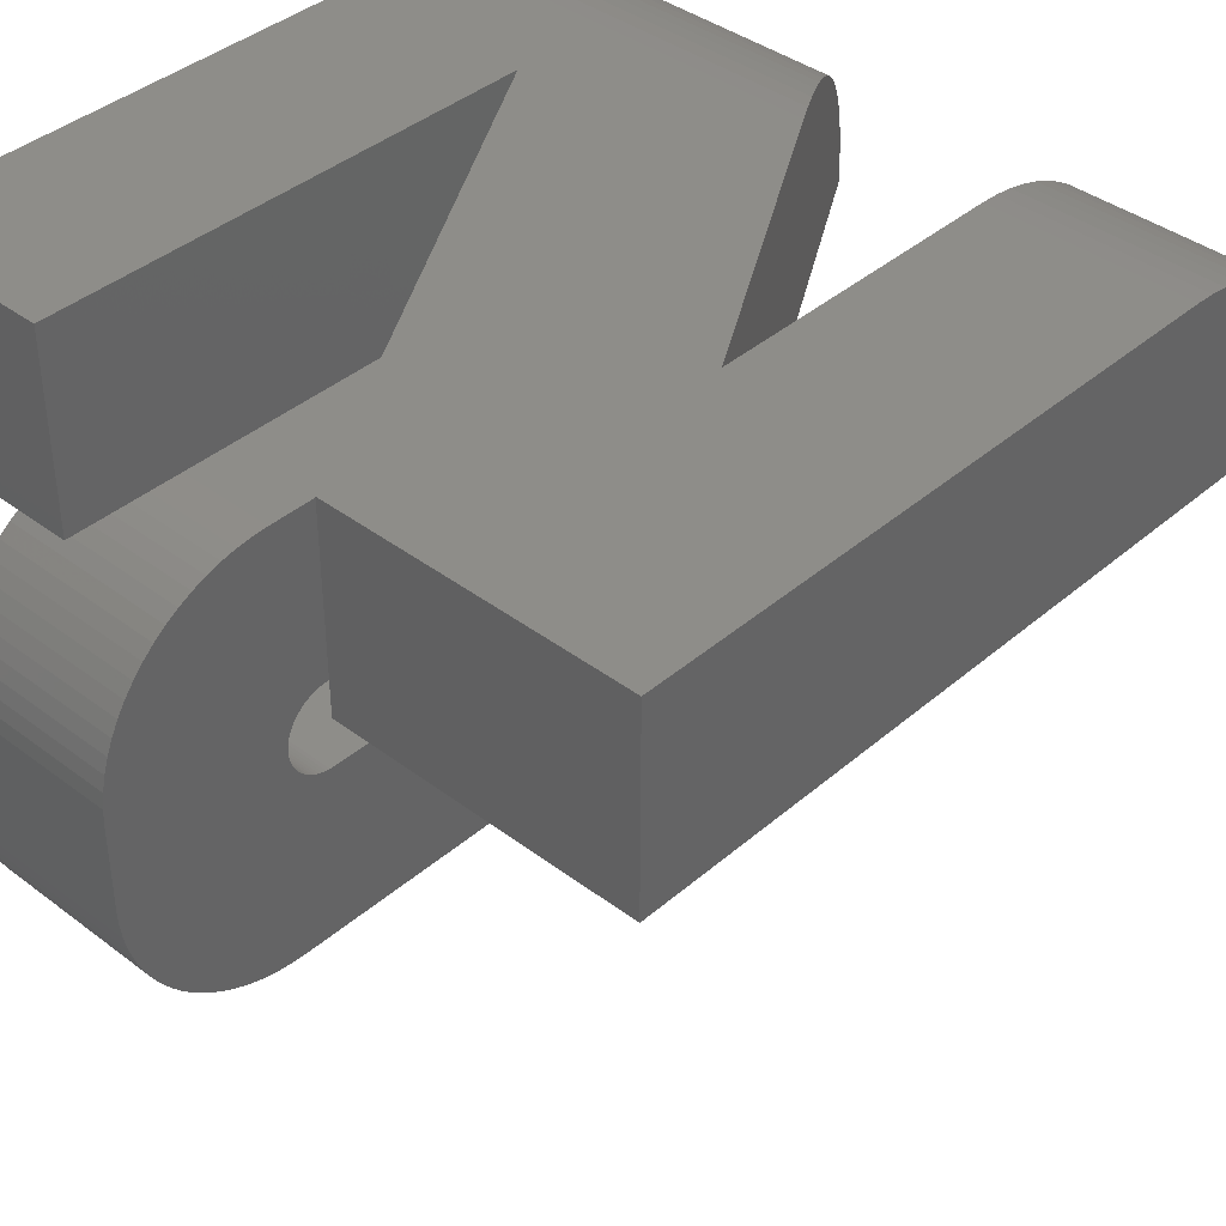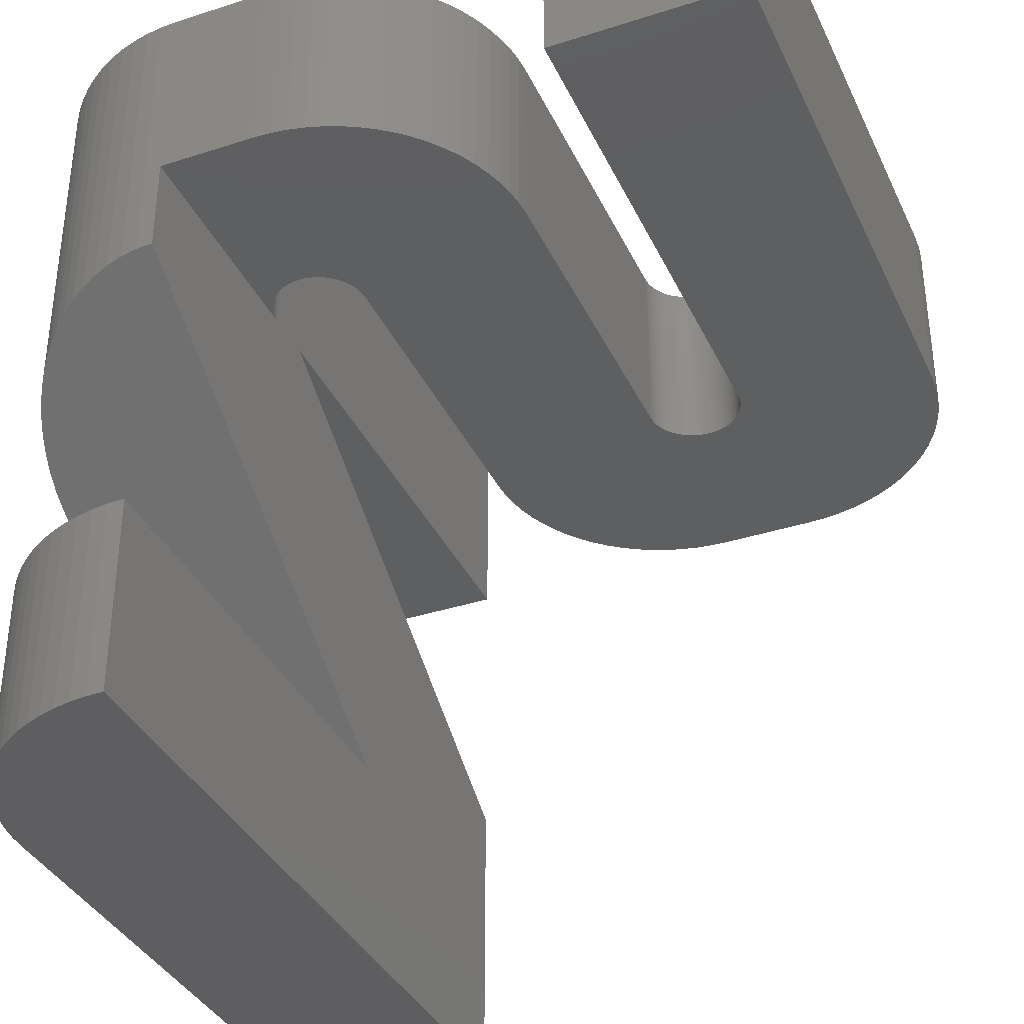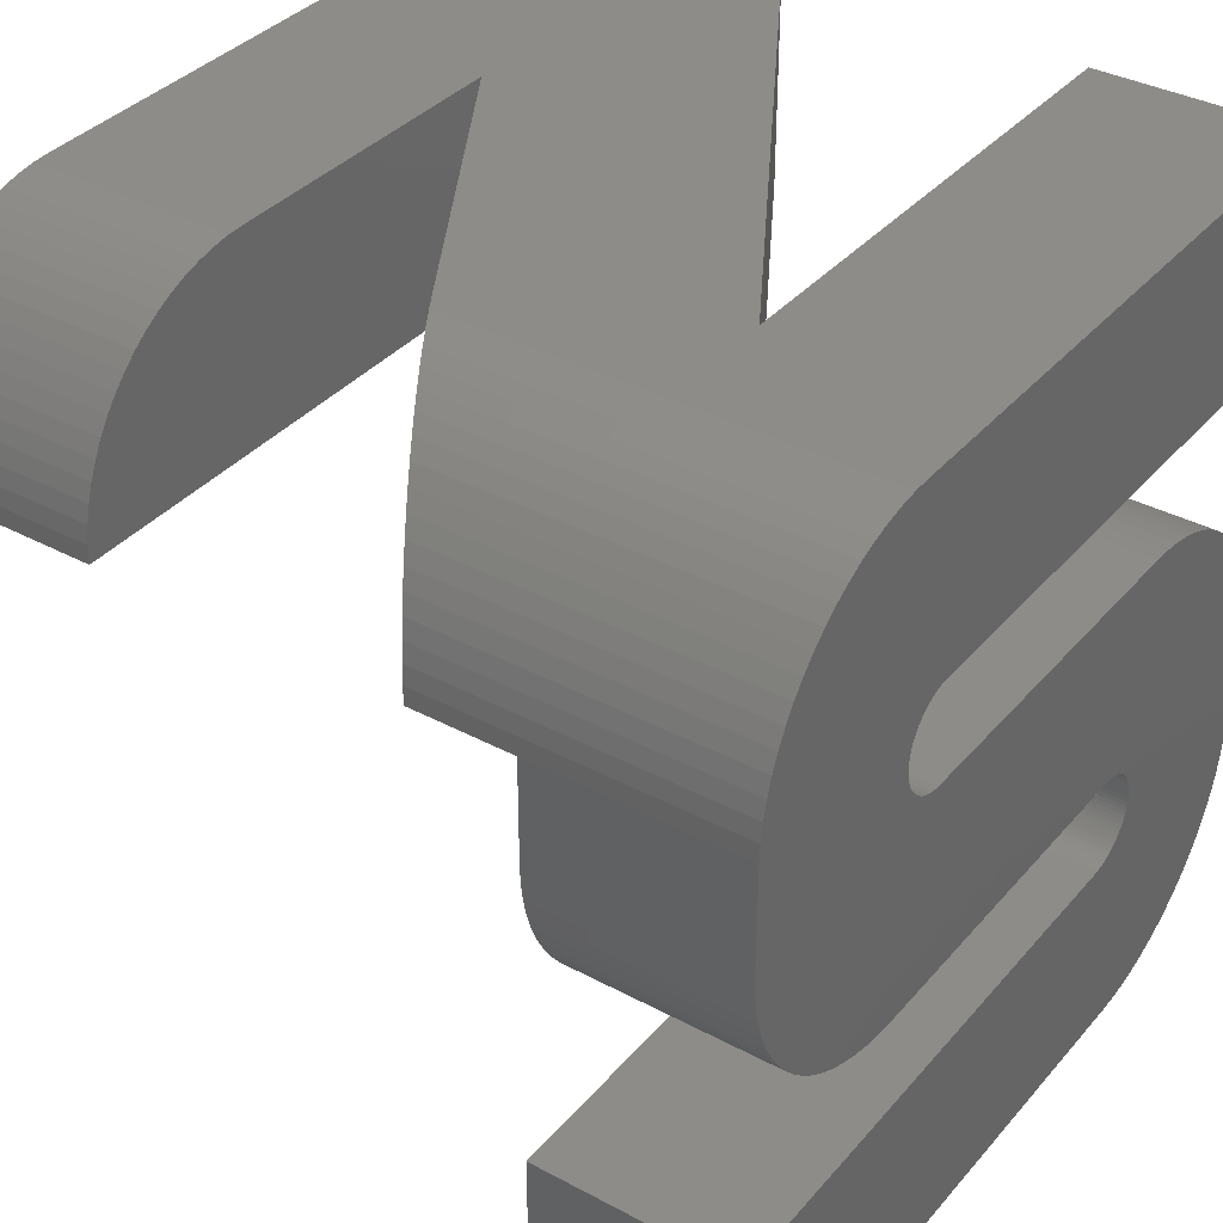
<metadata>
{"format":"stl","ext":"stl","renderer":"f3d","projection":"perspective","resolution":1024,"background":"white","views":[{"elev":39.6,"azim":133.2,"up":"+Y"},{"elev":-36.4,"azim":-67.2,"up":"+Z"},{"elev":36.3,"azim":-55.0,"up":"+Y"}]}
</metadata>
<code>
# stl→obj: 355 verts, 706 faces
v 4 3 0
v 1 4 0
v 4 4 0
v 0 3 0
v 0.9128 3.996 0
v 0.8263 3.985 0
v 0.7412 3.966 0
v 0.658 3.94 0
v 0.5774 3.906 0
v 0.5 3.866 0
v 0.4264 3.819 0
v 0.3572 3.766 0
v 0.2929 3.707 0
v 0.2339 3.643 0
v 0.1808 3.574 0
v 0.134 3.5 0
v 0.09369 3.423 0
v 0.0603 3.342 0
v 0.03407 3.259 0
v 0.01518 3.174 0
v 0.003799 3.087 0
v 4 4 4
v 1.25 3 4
v 4 3 4
v 1 4 4
v 1.228 2.999 4
v 1.207 2.996 4
v 1.185 2.991 4
v 1.164 2.985 4
v 0.9128 3.996 4
v 1.144 2.977 4
v 0.8263 3.985 4
v 0.7412 3.966 4
v 1.125 2.966 4
v 0.658 3.94 4
v 1.107 2.955 4
v 0.5774 3.906 4
v 0.5 3.866 4
v 1.089 2.942 4
v 0.4264 3.819 4
v 0.3572 3.766 4
v 1.073 2.927 4
v 0.2929 3.707 4
v 0.2339 3.643 4
v 1.058 2.911 4
v 0 2.5 4
v 1 2.75 4
v 0 3 4
v 0.1808 3.574 4
v 0.003799 2.413 4
v 0.134 3.5 4
v 0.9128 1.504 4
v 1 1.5 4
v 1.045 2.893 4
v 0.8263 1.515 4
v 0.09369 3.423 4
v 0.7412 1.534 4
v 1.033 2.875 4
v 0.658 1.56 4
v 0.0603 3.342 4
v 0.5774 1.594 4
v 0.03407 3.259 4
v 0.5 1.634 4
v 1.023 2.856 4
v 0.4264 1.681 4
v 0.01518 3.174 4
v 0.3572 1.734 4
v 0.003799 3.087 4
v 0.2929 1.793 4
v 1.015 2.835 4
v 0.2339 1.857 4
v 0.1808 1.926 4
v 1.009 2.815 4
v 0.134 2 4
v 1.004 2.793 4
v 0.09369 2.077 4
v 1.001 2.772 4
v 0.0603 2.158 4
v 0.03407 2.241 4
v 0.01518 2.326 4
v 4 1.5 4
v 2.999 1.272 4
v 3 1.25 4
v 3.087 2.496 4
v 2.996 1.293 4
v 2.991 1.315 4
v 2.985 1.335 4
v 2.977 1.356 4
v 2.966 1.375 4
v 2.955 1.393 4
v 2.942 1.411 4
v 2.927 1.427 4
v 2.911 1.442 4
v 2.893 1.455 4
v 2.875 1.466 4
v 2.856 1.477 4
v 2.835 1.485 4
v 3 2.5 4
v 2.815 1.491 4
v 2.793 1.496 4
v 2.772 1.499 4
v 2.75 1.5 4
v 1.25 2.5 4
v 1.228 2.501 4
v 1.207 2.504 4
v 1.185 2.509 4
v 1.164 2.515 4
v 1.144 2.523 4
v 1.125 2.533 4
v 1.107 2.545 4
v 1.089 2.558 4
v 1.073 2.573 4
v 1.058 2.589 4
v 1.045 2.607 4
v 1.033 2.625 4
v 1.023 2.644 4
v 1.015 2.664 4
v 1.009 2.685 4
v 1.004 2.707 4
v 1.001 2.728 4
v 3.996 1.587 4
v 4 1 4
v 3.985 1.674 4
v 2.999 1.228 4
v 3.966 1.759 4
v 2.996 1.207 4
v 3.94 1.842 4
v 2.991 1.185 4
v 3.906 1.923 4
v 2.985 1.164 4
v 3.866 2 4
v 3.996 0.9128 4
v 3.819 2.074 4
v 2.977 1.144 4
v 3.766 2.143 4
v 3.985 0.8263 4
v 3.707 2.207 4
v 3.966 0.7412 4
v 3.643 2.266 4
v 2.966 1.125 4
v 3.574 2.319 4
v 3.94 0.658 4
v 3.5 2.366 4
v 3.906 0.5774 4
v 3.423 2.406 4
v 2.955 1.107 4
v 3.342 2.44 4
v 3.866 0.5 4
v 3.259 2.466 4
v 2.942 1.089 4
v 3.174 2.485 4
v 3.819 0.4264 4
v 3.766 0.3572 4
v 2.927 1.073 4
v 3.707 0.2929 4
v 3.643 0.2339 4
v 2.911 1.058 4
v 3.574 0.1808 4
v 3.5 0.134 4
v 2.893 1.045 4
v 3.423 0.09369 4
v 3.342 0.0603 4
v 2.875 1.033 4
v 3.259 0.03407 4
v 2.856 1.023 4
v 3.174 0.01518 4
v 3.087 0.003799 4
v 2.835 1.015 4
v 3 0 4
v 2.815 1.009 4
v 2.793 1.004 4
v 2.772 1.001 4
v 2.75 1 4
v 0 0 4
v 0 1 4
v 3.087 0.003799 3
v 3.174 0.01518 3
v 3.259 0.03407 3
v 3.342 0.0603 3
v 3.423 0.09369 3
v 3.5 0.134 3
v 3.574 0.1808 3
v 3.643 0.2339 3
v 3.707 0.2929 3
v 3.766 0.3572 3
v 3.819 0.4264 3
v 3.866 0.5 3
v 3.906 0.5774 3
v 3.94 0.658 3
v 3.966 0.7412 3
v 3.985 0.8263 3
v 3.996 0.9128 3
v 4 1 3
v 4 3 1.5
v 4 4 1.5
v 4 1.5 3
v 4 4 3
v 4 3 3
v 3.996 1.587 3
v 3.985 1.674 3
v 3.966 1.759 3
v 3.94 1.842 3
v 3.906 1.923 3
v 3.866 2 3
v 3.819 2.074 3
v 3.766 2.143 3
v 3.707 2.207 3
v 3.643 2.266 3
v 3.574 2.319 3
v 3.5 2.366 3
v 3.423 2.406 3
v 3.342 2.44 3
v 3.259 2.466 3
v 3.174 2.485 3
v 3.087 2.496 3
v 3 2.5 3
v 1.25 2.5 3
v 1.228 2.501 3
v 1.207 2.504 3
v 1.185 2.509 3
v 1.164 2.515 3
v 1.144 2.523 3
v 1.125 2.533 3
v 1.107 2.545 3
v 1.089 2.558 3
v 1.073 2.573 3
v 1.058 2.589 3
v 1.045 2.607 3
v 1.033 2.625 3
v 1.023 2.644 3
v 1.015 2.664 3
v 1.009 2.685 3
v 1.004 2.707 3
v 1.001 2.728 3
v 1 2.75 3
v 1.001 2.772 3
v 1.004 2.793 3
v 1.009 2.815 3
v 1.015 2.835 3
v 1.023 2.856 3
v 1.033 2.875 3
v 1.045 2.893 3
v 1.058 2.911 3
v 1.073 2.927 3
v 1.089 2.942 3
v 1.107 2.955 3
v 1.125 2.966 3
v 1.144 2.977 3
v 1.164 2.985 3
v 1.185 2.991 3
v 1.207 2.996 3
v 1.228 2.999 3
v 1.25 3 3
v 0 3 1
v 2.5 3 1
v 1.5 3 3
v 0 3 2.5
v 0 3 3
v 1.5 4 3
v 1 4 1.9
v 2.5 4 1
v 1 4 1
v 0.9128 3.996 1
v 0.9128 3.996 1.952
v 0.8263 3.985 1
v 0.8263 3.985 2.004
v 0.7412 3.966 1
v 0.7412 3.966 2.055
v 0.658 3.94 1
v 0.658 3.94 2.105
v 0.5774 3.906 1
v 0.5774 3.906 2.154
v 0.5 3.866 1
v 0.5 3.866 2.2
v 0.4264 3.819 1
v 0.4264 3.819 2.244
v 0.3572 3.766 1
v 0.3572 3.766 2.286
v 0.2929 3.707 1
v 0.2929 3.707 2.324
v 0.2339 3.643 1
v 0.2339 3.643 2.36
v 0.1808 3.574 1
v 0.1808 3.574 2.391
v 0.134 3.5 1
v 0.134 3.5 2.42
v 0.09369 3.423 1
v 0.09369 3.423 2.444
v 0.0603 3.342 1
v 0.0603 3.342 2.464
v 0.03407 3.259 1
v 0.03407 3.259 2.48
v 0.01518 3.174 1
v 0.01518 3.174 2.491
v 0.003799 3.087 1
v 0.003799 3.087 2.498
v 0 2.5 3
v 0 0 3
v 0 1 3
v 0.003799 2.413 3
v 0.01518 2.326 3
v 0.03407 2.241 3
v 0.0603 2.158 3
v 0.09369 2.077 3
v 0.134 2 3
v 0.1808 1.926 3
v 0.2339 1.857 3
v 0.2929 1.793 3
v 0.3572 1.734 3
v 0.4264 1.681 3
v 0.5 1.634 3
v 0.5774 1.594 3
v 0.658 1.56 3
v 0.7412 1.534 3
v 0.8263 1.515 3
v 0.9128 1.504 3
v 1 1.5 3
v 2.75 1.5 3
v 2.772 1.499 3
v 2.793 1.496 3
v 2.815 1.491 3
v 2.835 1.485 3
v 2.856 1.477 3
v 2.875 1.466 3
v 2.893 1.455 3
v 2.911 1.442 3
v 2.927 1.427 3
v 2.942 1.411 3
v 2.955 1.393 3
v 2.966 1.375 3
v 2.977 1.356 3
v 2.985 1.335 3
v 2.991 1.315 3
v 2.996 1.293 3
v 2.999 1.272 3
v 3 1.25 3
v 2.999 1.228 3
v 2.996 1.207 3
v 2.991 1.185 3
v 2.985 1.164 3
v 2.977 1.144 3
v 2.966 1.125 3
v 2.955 1.107 3
v 2.942 1.089 3
v 2.927 1.073 3
v 2.911 1.058 3
v 2.893 1.045 3
v 2.875 1.033 3
v 2.856 1.023 3
v 2.835 1.015 3
v 2.815 1.009 3
v 2.793 1.004 3
v 2.772 1.001 3
v 2.75 1 3
v 3 0 3
f 1 2 3
f 4 2 1
f 2 4 5
f 5 4 6
f 6 4 7
f 7 4 8
f 8 4 9
f 9 4 10
f 10 4 11
f 11 4 12
f 12 4 13
f 13 4 14
f 14 4 15
f 15 4 16
f 16 4 17
f 17 4 18
f 18 4 19
f 19 4 20
f 20 4 21
f 22 23 24
f 25 23 22
f 23 25 26
f 26 25 27
f 27 25 28
f 28 25 29
f 30 29 25
f 29 30 31
f 32 31 30
f 33 31 32
f 31 33 34
f 35 34 33
f 34 35 36
f 37 36 35
f 38 36 37
f 36 38 39
f 40 39 38
f 41 39 40
f 39 41 42
f 43 42 41
f 44 42 43
f 42 44 45
f 46 47 48
f 49 45 44
f 50 47 46
f 51 45 49
f 47 52 53
f 45 51 54
f 47 55 52
f 56 54 51
f 47 57 55
f 54 56 58
f 47 59 57
f 60 58 56
f 47 61 59
f 62 58 60
f 47 63 61
f 58 62 64
f 47 65 63
f 66 64 62
f 47 67 65
f 68 64 66
f 47 69 67
f 64 68 70
f 47 71 69
f 48 70 68
f 47 72 71
f 70 48 73
f 47 74 72
f 73 48 75
f 47 76 74
f 75 48 77
f 47 78 76
f 77 48 47
f 47 79 78
f 47 80 79
f 47 50 80
f 81 82 83
f 84 85 82
f 84 86 85
f 84 87 86
f 84 88 87
f 84 89 88
f 84 90 89
f 84 91 90
f 84 92 91
f 84 93 92
f 84 94 93
f 84 95 94
f 84 96 95
f 84 97 96
f 98 99 97
f 98 100 99
f 98 101 100
f 98 102 101
f 103 102 98
f 53 103 104
f 53 104 105
f 53 105 106
f 53 106 107
f 53 107 108
f 53 108 109
f 103 53 102
f 110 53 109
f 111 53 110
f 112 53 111
f 113 53 112
f 114 53 113
f 115 53 114
f 116 53 115
f 117 53 116
f 118 53 117
f 119 53 118
f 120 53 119
f 53 120 47
f 82 81 121
f 81 83 122
f 82 121 123
f 124 122 83
f 82 123 125
f 126 122 124
f 82 125 127
f 128 122 126
f 82 127 129
f 130 122 128
f 82 129 131
f 122 130 132
f 82 131 133
f 134 132 130
f 82 133 135
f 132 134 136
f 82 135 137
f 136 134 138
f 82 137 139
f 140 138 134
f 82 139 141
f 138 140 142
f 82 141 143
f 142 140 144
f 82 143 145
f 146 144 140
f 82 145 147
f 144 146 148
f 82 147 149
f 150 148 146
f 82 149 151
f 148 150 152
f 82 151 84
f 152 150 153
f 97 84 98
f 154 153 150
f 153 154 155
f 155 154 156
f 157 156 154
f 156 157 158
f 158 157 159
f 160 159 157
f 159 160 161
f 161 160 162
f 163 162 160
f 162 163 164
f 165 164 163
f 164 165 166
f 166 165 167
f 168 167 165
f 167 168 169
f 170 169 168
f 171 169 170
f 172 169 171
f 173 169 172
f 174 173 175
f 173 174 169
f 176 166 167
f 166 176 177
f 177 164 166
f 164 177 178
f 178 162 164
f 162 178 179
f 179 161 162
f 161 179 180
f 180 159 161
f 159 180 181
f 181 158 159
f 158 181 182
f 182 156 158
f 156 182 183
f 183 155 156
f 155 183 184
f 155 185 153
f 185 155 184
f 153 186 152
f 186 153 185
f 152 187 148
f 187 152 186
f 148 188 144
f 188 148 187
f 144 189 142
f 189 144 188
f 142 190 138
f 190 142 189
f 138 191 136
f 191 138 190
f 136 192 132
f 192 136 191
f 132 193 122
f 193 132 192
f 194 3 195
f 3 194 1
f 122 196 81
f 196 122 193
f 24 197 22
f 197 24 198
f 81 199 121
f 199 81 196
f 121 200 123
f 200 121 199
f 123 201 125
f 201 123 200
f 125 202 127
f 202 125 201
f 127 203 129
f 203 127 202
f 129 204 131
f 204 129 203
f 131 205 133
f 205 131 204
f 133 206 135
f 206 133 205
f 135 207 137
f 207 135 206
f 207 139 137
f 139 207 208
f 208 141 139
f 141 208 209
f 209 143 141
f 143 209 210
f 210 145 143
f 145 210 211
f 211 147 145
f 147 211 212
f 212 149 147
f 149 212 213
f 213 151 149
f 151 213 214
f 214 84 151
f 84 214 215
f 215 98 84
f 98 215 216
f 216 103 98
f 103 216 217
f 217 104 103
f 104 217 218
f 218 105 104
f 105 218 219
f 219 106 105
f 106 219 220
f 220 107 106
f 107 220 221
f 221 108 107
f 108 221 222
f 222 109 108
f 109 222 223
f 223 110 109
f 110 223 224
f 224 111 110
f 111 224 225
f 225 112 111
f 112 225 226
f 112 227 113
f 227 112 226
f 113 228 114
f 228 113 227
f 114 229 115
f 229 114 228
f 115 230 116
f 230 115 229
f 116 231 117
f 231 116 230
f 117 232 118
f 232 117 231
f 118 233 119
f 233 118 232
f 119 234 120
f 234 119 233
f 120 235 47
f 235 120 234
f 47 236 77
f 236 47 235
f 77 237 75
f 237 77 236
f 75 238 73
f 238 75 237
f 73 239 70
f 239 73 238
f 70 240 64
f 240 70 239
f 64 241 58
f 241 64 240
f 58 242 54
f 242 58 241
f 54 243 45
f 243 54 242
f 45 244 42
f 244 45 243
f 244 39 42
f 39 244 245
f 245 36 39
f 36 245 246
f 246 34 36
f 34 246 247
f 247 31 34
f 31 247 248
f 248 29 31
f 29 248 249
f 249 28 29
f 28 249 250
f 250 27 28
f 27 250 251
f 251 26 27
f 26 251 252
f 252 23 26
f 23 252 253
f 254 4 255
f 256 23 253
f 23 256 24
f 24 256 198
f 257 253 258
f 255 253 257
f 253 255 256
f 256 255 194
f 1 255 4
f 255 1 194
f 259 22 197
f 22 259 25
f 259 260 25
f 261 259 195
f 259 261 260
f 3 261 195
f 2 261 3
f 261 2 262
f 2 263 262
f 263 2 5
f 25 264 30
f 264 25 260
f 5 265 263
f 265 5 6
f 30 266 32
f 266 30 264
f 6 267 265
f 267 6 7
f 32 268 33
f 268 32 266
f 7 269 267
f 269 7 8
f 33 270 35
f 270 33 268
f 8 271 269
f 271 8 9
f 35 272 37
f 272 35 270
f 9 273 271
f 273 9 10
f 37 274 38
f 274 37 272
f 10 275 273
f 275 10 11
f 38 276 40
f 276 38 274
f 11 277 275
f 277 11 12
f 40 278 41
f 278 40 276
f 12 279 277
f 279 12 13
f 41 280 43
f 280 41 278
f 14 279 13
f 279 14 281
f 282 43 280
f 43 282 44
f 15 281 14
f 281 15 283
f 284 44 282
f 44 284 49
f 16 283 15
f 283 16 285
f 286 49 284
f 49 286 51
f 17 285 16
f 285 17 287
f 288 51 286
f 51 288 56
f 18 287 17
f 287 18 289
f 290 56 288
f 56 290 60
f 19 289 18
f 289 19 291
f 292 60 290
f 60 292 62
f 20 291 19
f 291 20 293
f 294 62 292
f 62 294 66
f 21 293 20
f 293 21 295
f 296 66 294
f 66 296 68
f 4 295 21
f 295 4 254
f 258 296 257
f 296 258 68
f 68 258 48
f 297 48 258
f 48 297 46
f 298 175 299
f 175 298 174
f 300 46 297
f 46 300 50
f 301 50 300
f 50 301 80
f 302 80 301
f 80 302 79
f 303 79 302
f 79 303 78
f 304 78 303
f 78 304 76
f 305 76 304
f 76 305 74
f 306 74 305
f 74 306 72
f 307 72 306
f 72 307 71
f 308 71 307
f 71 308 69
f 308 67 69
f 67 308 309
f 309 65 67
f 65 309 310
f 310 63 65
f 63 310 311
f 311 61 63
f 61 311 312
f 312 59 61
f 59 312 313
f 313 57 59
f 57 313 314
f 314 55 57
f 55 314 315
f 315 52 55
f 52 315 316
f 316 53 52
f 53 316 317
f 317 102 53
f 102 317 318
f 318 101 102
f 101 318 319
f 319 100 101
f 100 319 320
f 320 99 100
f 99 320 321
f 321 97 99
f 97 321 322
f 322 96 97
f 96 322 323
f 323 95 96
f 95 323 324
f 324 94 95
f 94 324 325
f 325 93 94
f 93 325 326
f 326 92 93
f 92 326 327
f 328 92 327
f 92 328 91
f 329 91 328
f 91 329 90
f 330 90 329
f 90 330 89
f 331 89 330
f 89 331 88
f 332 88 331
f 88 332 87
f 333 87 332
f 87 333 86
f 334 86 333
f 86 334 85
f 335 85 334
f 85 335 82
f 336 82 335
f 82 336 83
f 337 83 336
f 83 337 124
f 338 124 337
f 124 338 126
f 339 126 338
f 126 339 128
f 340 128 339
f 128 340 130
f 341 130 340
f 130 341 134
f 342 134 341
f 134 342 140
f 343 140 342
f 140 343 146
f 344 146 343
f 146 344 150
f 345 150 344
f 150 345 154
f 345 157 154
f 157 345 346
f 346 160 157
f 160 346 347
f 347 163 160
f 163 347 348
f 348 165 163
f 165 348 349
f 349 168 165
f 168 349 350
f 350 170 168
f 170 350 351
f 351 171 170
f 171 351 352
f 352 172 171
f 172 352 353
f 353 173 172
f 173 353 354
f 354 175 173
f 175 354 299
f 298 169 174
f 169 298 355
f 355 167 169
f 167 355 176
f 193 337 336
f 176 338 337
f 176 339 338
f 176 340 339
f 176 341 340
f 176 342 341
f 176 343 342
f 176 344 343
f 176 345 344
f 176 346 345
f 176 347 346
f 176 348 347
f 176 349 348
f 176 350 349
f 355 351 350
f 355 352 351
f 355 353 352
f 355 354 353
f 298 354 355
f 354 298 299
f 337 193 192
f 193 336 196
f 337 192 191
f 335 196 336
f 337 191 190
f 334 196 335
f 337 190 189
f 333 196 334
f 337 189 188
f 332 196 333
f 337 188 187
f 196 332 199
f 337 187 186
f 331 199 332
f 337 186 185
f 199 331 200
f 337 185 184
f 200 331 201
f 337 184 183
f 330 201 331
f 337 183 182
f 201 330 202
f 337 182 181
f 202 330 203
f 337 181 180
f 329 203 330
f 337 180 179
f 203 329 204
f 337 179 178
f 328 204 329
f 337 178 177
f 204 328 205
f 337 177 176
f 205 328 206
f 350 176 355
f 327 206 328
f 206 327 207
f 207 327 208
f 326 208 327
f 208 326 209
f 209 326 210
f 325 210 326
f 210 325 211
f 211 325 212
f 324 212 325
f 212 324 213
f 323 213 324
f 213 323 214
f 214 323 215
f 322 215 323
f 215 322 216
f 321 216 322
f 320 216 321
f 319 216 320
f 318 216 319
f 318 217 216
f 317 217 318
f 217 317 218
f 218 317 219
f 219 317 220
f 220 317 221
f 316 221 317
f 308 226 309
f 225 309 226
f 309 225 310
f 310 225 311
f 224 311 225
f 311 224 312
f 312 224 313
f 223 313 224
f 313 223 314
f 222 314 223
f 314 222 315
f 315 222 316
f 221 316 222
f 307 226 308
f 226 307 227
f 306 227 307
f 305 227 306
f 227 305 228
f 304 228 305
f 228 304 229
f 303 229 304
f 302 229 303
f 229 302 230
f 301 230 302
f 300 230 301
f 230 300 231
f 297 231 300
f 231 297 232
f 232 297 233
f 233 297 234
f 234 297 235
f 258 235 297
f 235 258 236
f 236 258 237
f 237 258 238
f 238 258 239
f 239 258 240
f 240 258 241
f 241 258 242
f 242 258 243
f 243 258 244
f 244 258 245
f 245 258 246
f 246 258 247
f 252 258 253
f 251 258 252
f 250 258 251
f 249 258 250
f 248 258 249
f 247 258 248
f 256 197 198
f 197 256 259
f 255 260 261
f 257 260 255
f 260 257 264
f 264 257 266
f 266 257 268
f 268 257 270
f 270 257 272
f 272 257 274
f 274 257 276
f 276 257 278
f 278 257 280
f 280 257 282
f 282 257 284
f 284 257 286
f 286 257 288
f 288 257 290
f 290 257 292
f 292 257 294
f 294 257 296
f 259 194 195
f 194 259 256
f 262 255 261
f 254 262 263
f 254 263 265
f 254 265 267
f 254 267 269
f 254 269 271
f 254 271 273
f 254 273 275
f 254 275 277
f 254 277 279
f 254 279 281
f 254 281 283
f 254 283 285
f 254 285 287
f 254 287 289
f 254 289 291
f 254 291 293
f 254 293 295
f 262 254 255

</code>
